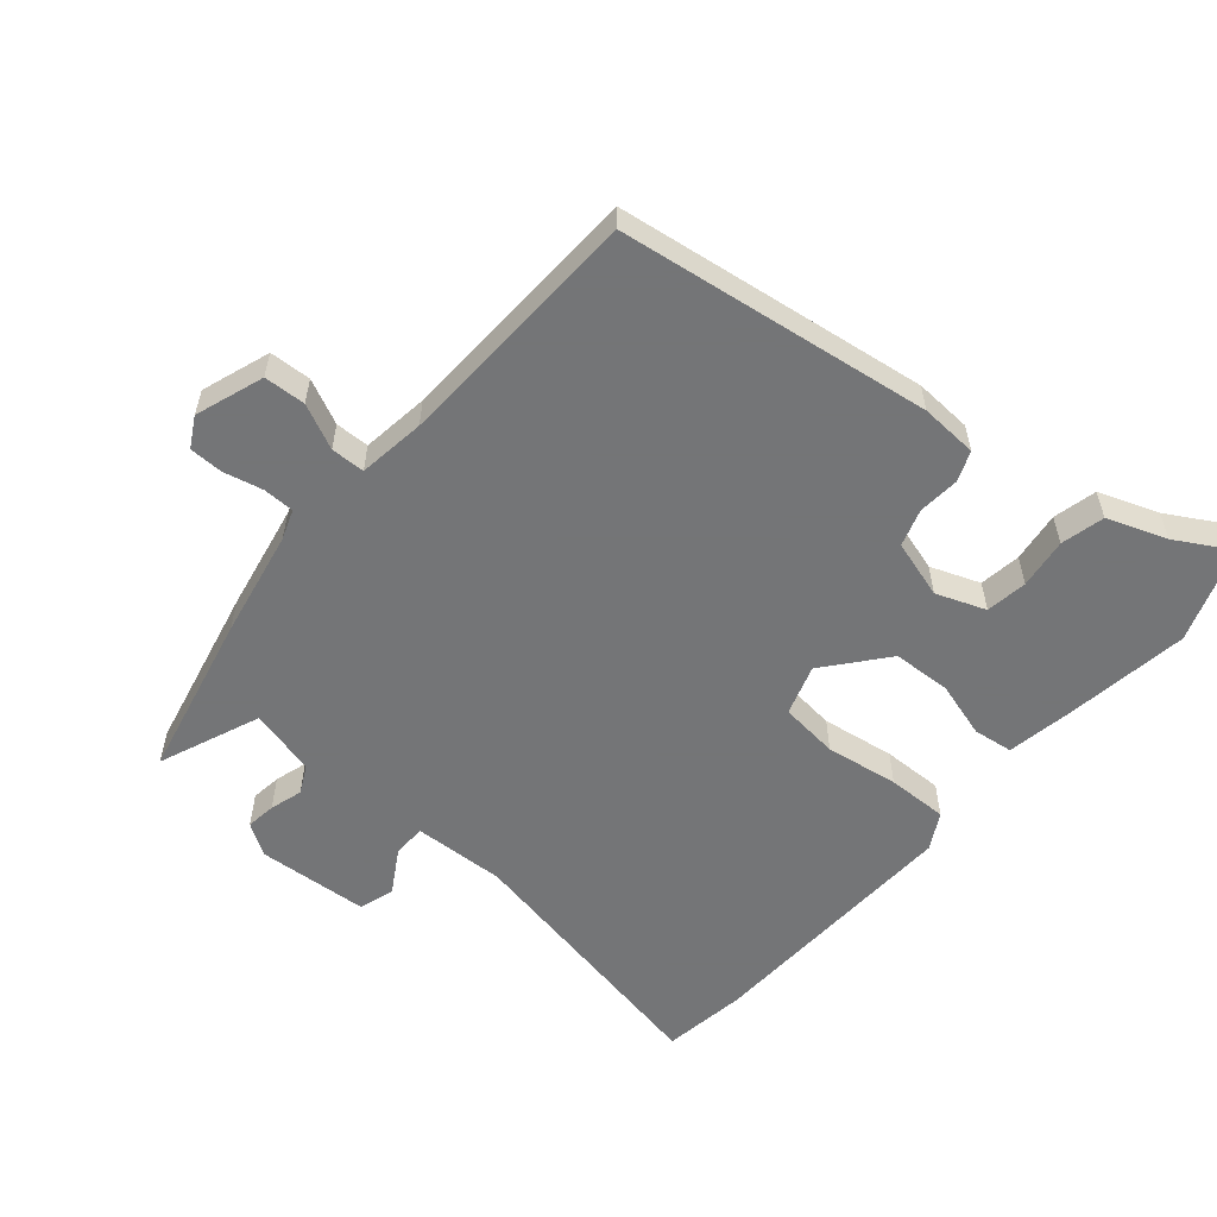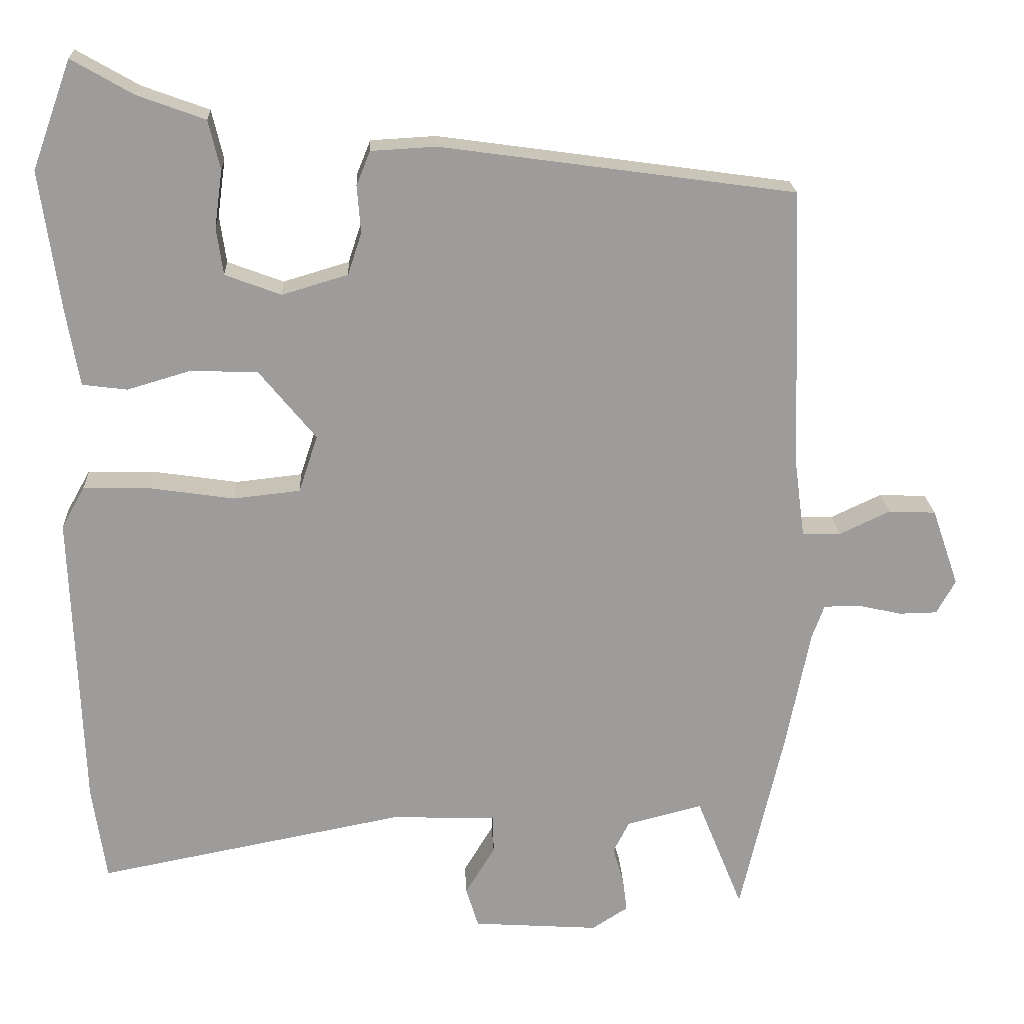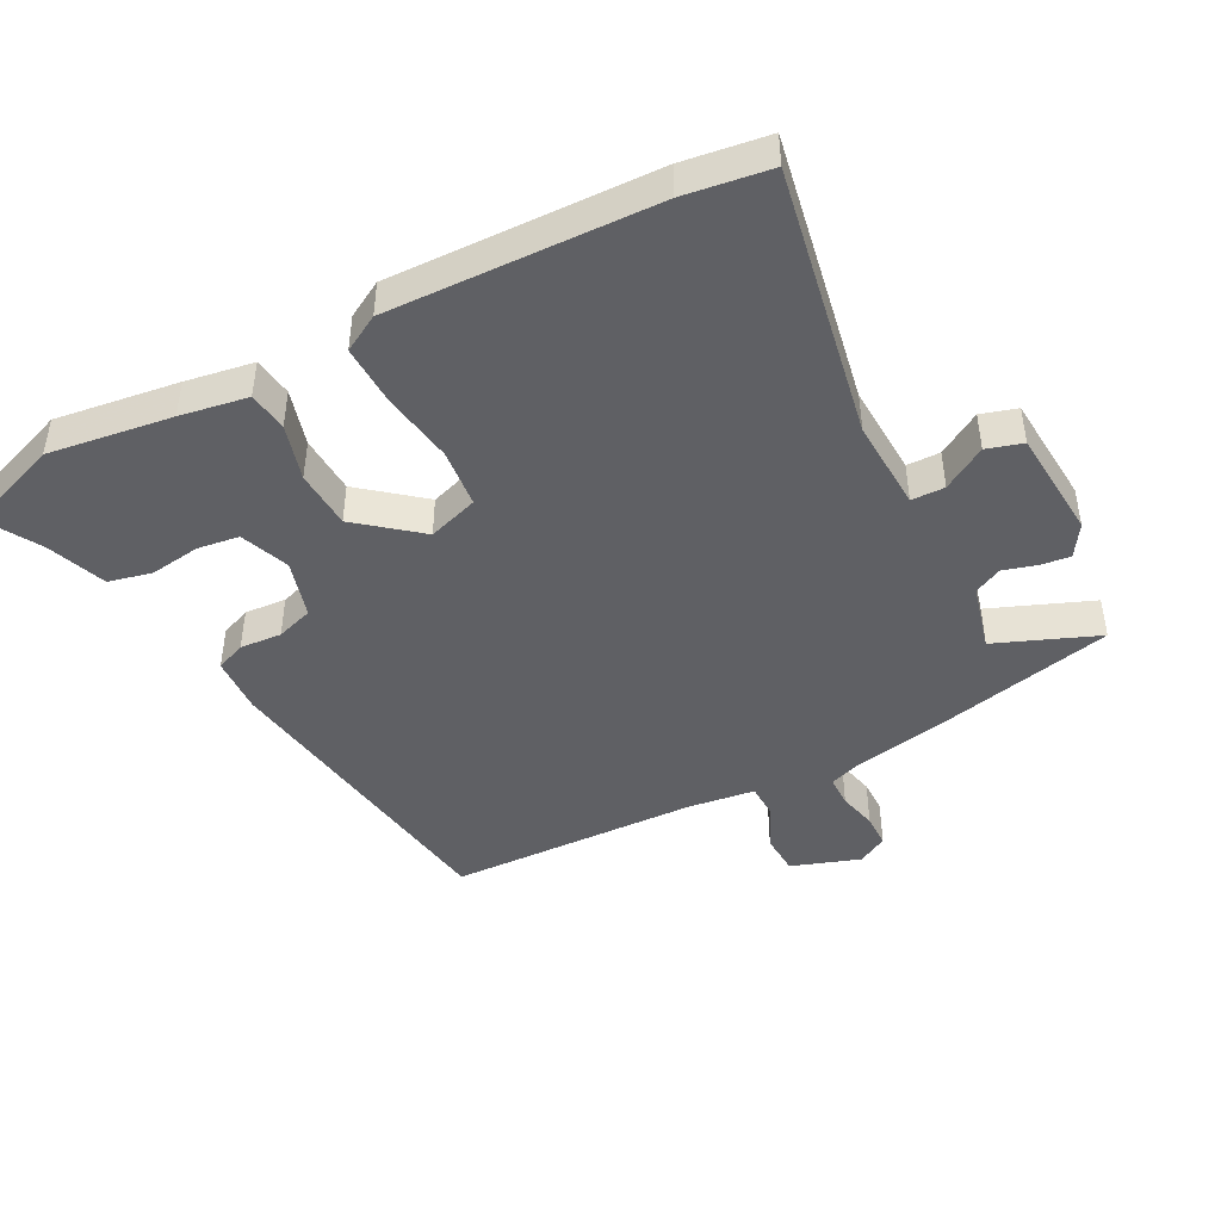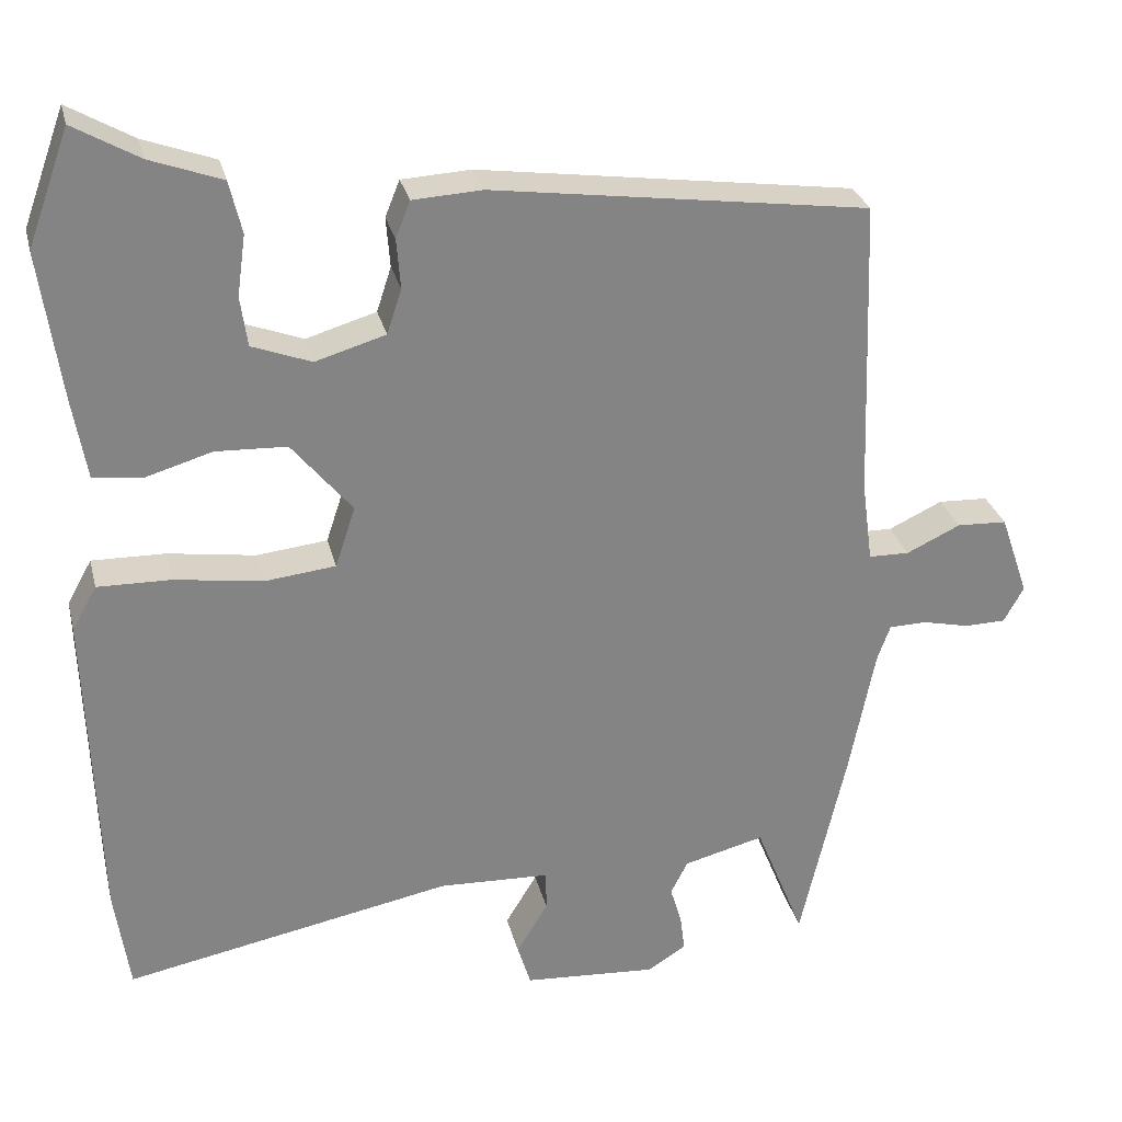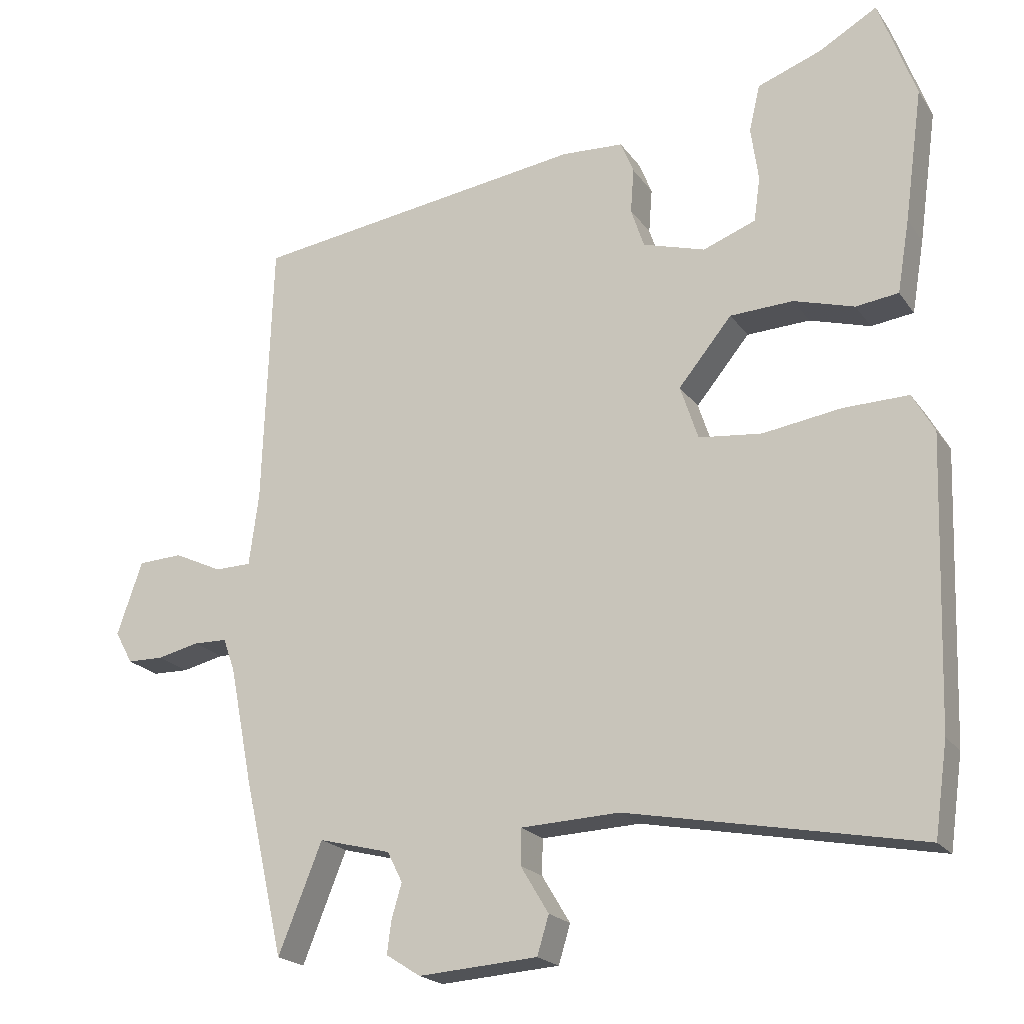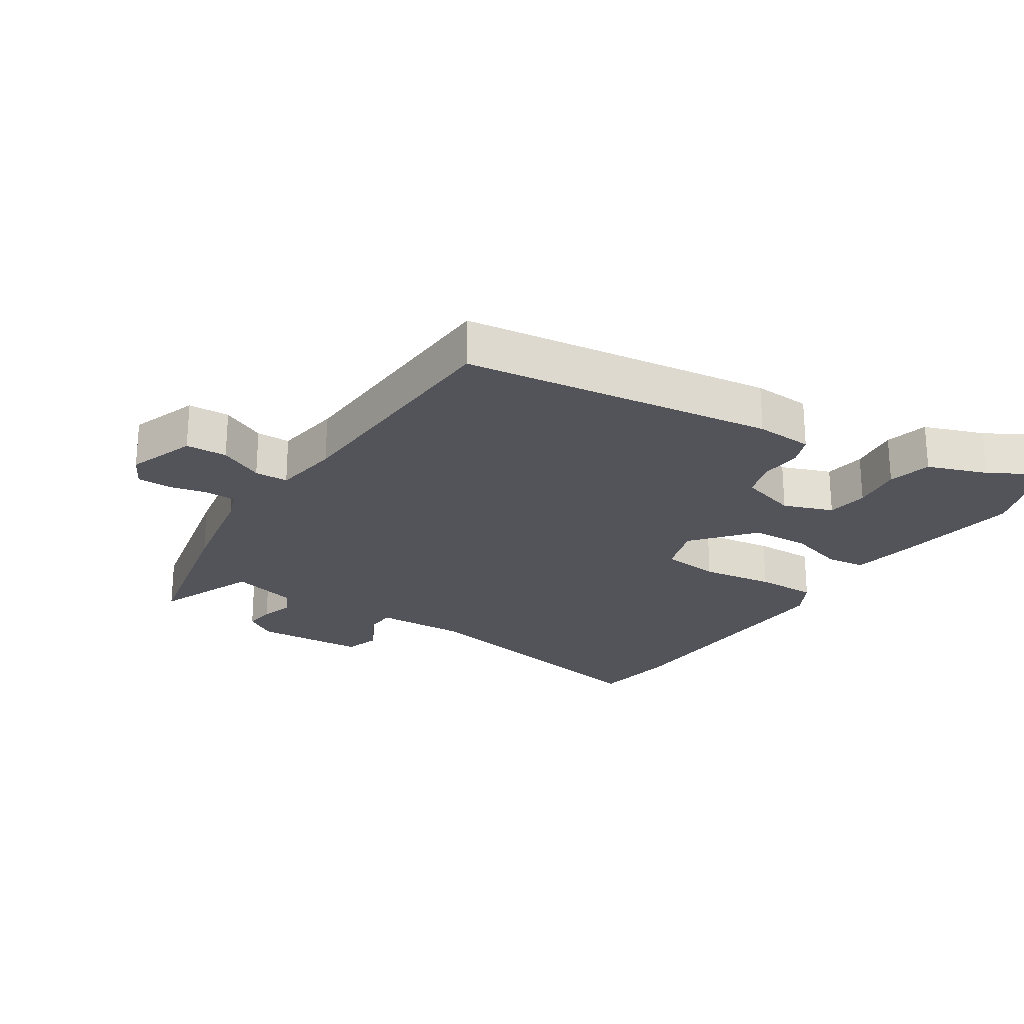
<metadata>
{"format":"obj","ext":"obj","renderer":"f3d","projection":"perspective","resolution":1024,"background":"white","views":[{"elev":-56.4,"azim":-40.5,"up":"+Y"},{"elev":20.2,"azim":177.2,"up":"+Z"},{"elev":-44.7,"azim":117.8,"up":"+Y"},{"elev":28.8,"azim":166.5,"up":"+Z"},{"elev":-20.5,"azim":25.1,"up":"+Z"},{"elev":-23.8,"azim":-33.4,"up":"+Y"}]}
</metadata>
<code>
v 0.468 0.07 0.588
v 0.522 0.07 0.439
v 0.495 0.07 0.246
v 0.477 0.07 0.14
v 0.415 0.07 0.132
v 0.327 0.07 0.158
v 0.235 0.07 0.154
v 0.157 0.07 0.059
v 0.183 0.07 -0.02
v 0.275 0.07 -0.03
v 0.389 0.07 -0.013
v 0.484 0.07 -0.011
v 0.516 0.07 -0.068
v 0.502 0.07 -0.483
v 0.483 0.07 -0.616
v 0.057 0.07 -0.534
v -0.087 0.07 -0.54
v -0.088 0.07 -0.592
v -0.047 0.07 -0.66
v -0.064 0.07 -0.716
v -0.238 0.07 -0.728
v -0.288 0.07 -0.696
v -0.282 0.07 -0.649
v -0.267 0.07 -0.598
v -0.289 0.07 -0.554
v -0.394 0.07 -0.527
v -0.458 0.07 -0.686
v -0.517 0.07 -0.426
v -0.55 0.07 -0.258
v -0.567 0.07 -0.211
v -0.616 0.07 -0.21
v -0.677 0.07 -0.224
v -0.73 0.07 -0.223
v -0.756 0.07 -0.176
v -0.719 0.07 -0.069
v -0.654 0.07 -0.066
v -0.584 0.07 -0.099
v -0.531 0.07 -0.098
v -0.517 0.07 0.007
v -0.503 0.07 0.398
v -0.015 0.07 0.466
v 0.075 0.07 0.461
v 0.094 0.07 0.414
v 0.089 0.07 0.349
v 0.108 0.07 0.291
v 0.199 0.07 0.264
v 0.276 0.07 0.293
v 0.285 0.07 0.358
v 0.274 0.07 0.437
v 0.29 0.07 0.505
v 0.383 0.07 0.539
v 0.468 0 0.588
v 0.522 0 0.439
v 0.495 0 0.246
v 0.477 0 0.14
v 0.415 0 0.132
v 0.327 0 0.158
v 0.235 0 0.154
v 0.157 0 0.059
v 0.183 0 -0.02
v 0.275 0 -0.03
v 0.389 0 -0.013
v 0.484 0 -0.011
v 0.516 0 -0.068
v 0.502 0 -0.483
v 0.483 0 -0.616
v 0.057 0 -0.534
v -0.087 0 -0.54
v -0.088 0 -0.592
v -0.047 0 -0.66
v -0.064 0 -0.716
v -0.238 0 -0.728
v -0.288 0 -0.696
v -0.282 0 -0.649
v -0.267 0 -0.598
v -0.289 0 -0.554
v -0.394 0 -0.527
v -0.458 0 -0.686
v -0.517 0 -0.426
v -0.55 0 -0.258
v -0.567 0 -0.211
v -0.616 0 -0.21
v -0.677 0 -0.224
v -0.73 0 -0.223
v -0.756 0 -0.176
v -0.719 0 -0.069
v -0.654 0 -0.066
v -0.584 0 -0.099
v -0.531 0 -0.098
v -0.517 0 0.007
v -0.503 0 0.398
v -0.015 0 0.466
v 0.075 0 0.461
v 0.094 0 0.414
v 0.089 0 0.349
v 0.108 0 0.291
v 0.199 0 0.264
v 0.276 0 0.293
v 0.285 0 0.358
v 0.274 0 0.437
v 0.29 0 0.505
v 0.383 0 0.539
f 48 49 50 51
f 47 48 51 1
f 41 42 43 44
f 39 40 41 44
f 38 39 44 45
f 34 35 36 37
f 34 37 38
f 31 32 33 34
f 30 31 34 38
f 29 30 38 45
f 26 27 28 29
f 25 26 29 45
f 21 22 23 24
f 19 20 21 24
f 18 19 24 25
f 17 18 25
f 13 14 15 16
f 13 16 17
f 10 11 12 13
f 9 10 13 17
f 8 9 17 25
f 3 4 5 6
f 3 6 7
f 47 1 2 3
f 46 47 3 7
f 8 25 45 46
f 7 8 46
f 102 101 100 99
f 52 102 99 98
f 95 94 93 92
f 95 92 91 90
f 96 95 90 89
f 88 87 86 85
f 89 88 85
f 85 84 83 82
f 89 85 82 81
f 96 89 81 80
f 80 79 78 77
f 96 80 77 76
f 75 74 73 72
f 75 72 71 70
f 76 75 70 69
f 76 69 68
f 67 66 65 64
f 68 67 64
f 64 63 62 61
f 68 64 61 60
f 76 68 60 59
f 57 56 55 54
f 58 57 54
f 54 53 52 98
f 58 54 98 97
f 97 96 76 59
f 97 59 58
f 1 52 53 2
f 2 53 54 3
f 3 54 55 4
f 4 55 56 5
f 5 56 57 6
f 6 57 58 7
f 7 58 59 8
f 8 59 60 9
f 9 60 61 10
f 10 61 62 11
f 11 62 63 12
f 12 63 64 13
f 13 64 65 14
f 14 65 66 15
f 15 66 67 16
f 16 67 68 17
f 17 68 69 18
f 18 69 70 19
f 19 70 71 20
f 20 71 72 21
f 21 72 73 22
f 22 73 74 23
f 23 74 75 24
f 24 75 76 25
f 25 76 77 26
f 26 77 78 27
f 27 78 79 28
f 28 79 80 29
f 29 80 81 30
f 30 81 82 31
f 31 82 83 32
f 32 83 84 33
f 33 84 85 34
f 34 85 86 35
f 35 86 87 36
f 36 87 88 37
f 37 88 89 38
f 38 89 90 39
f 39 90 91 40
f 40 91 92 41
f 41 92 93 42
f 42 93 94 43
f 43 94 95 44
f 44 95 96 45
f 45 96 97 46
f 46 97 98 47
f 47 98 99 48
f 48 99 100 49
f 49 100 101 50
f 50 101 102 51
f 51 102 52 1

</code>
